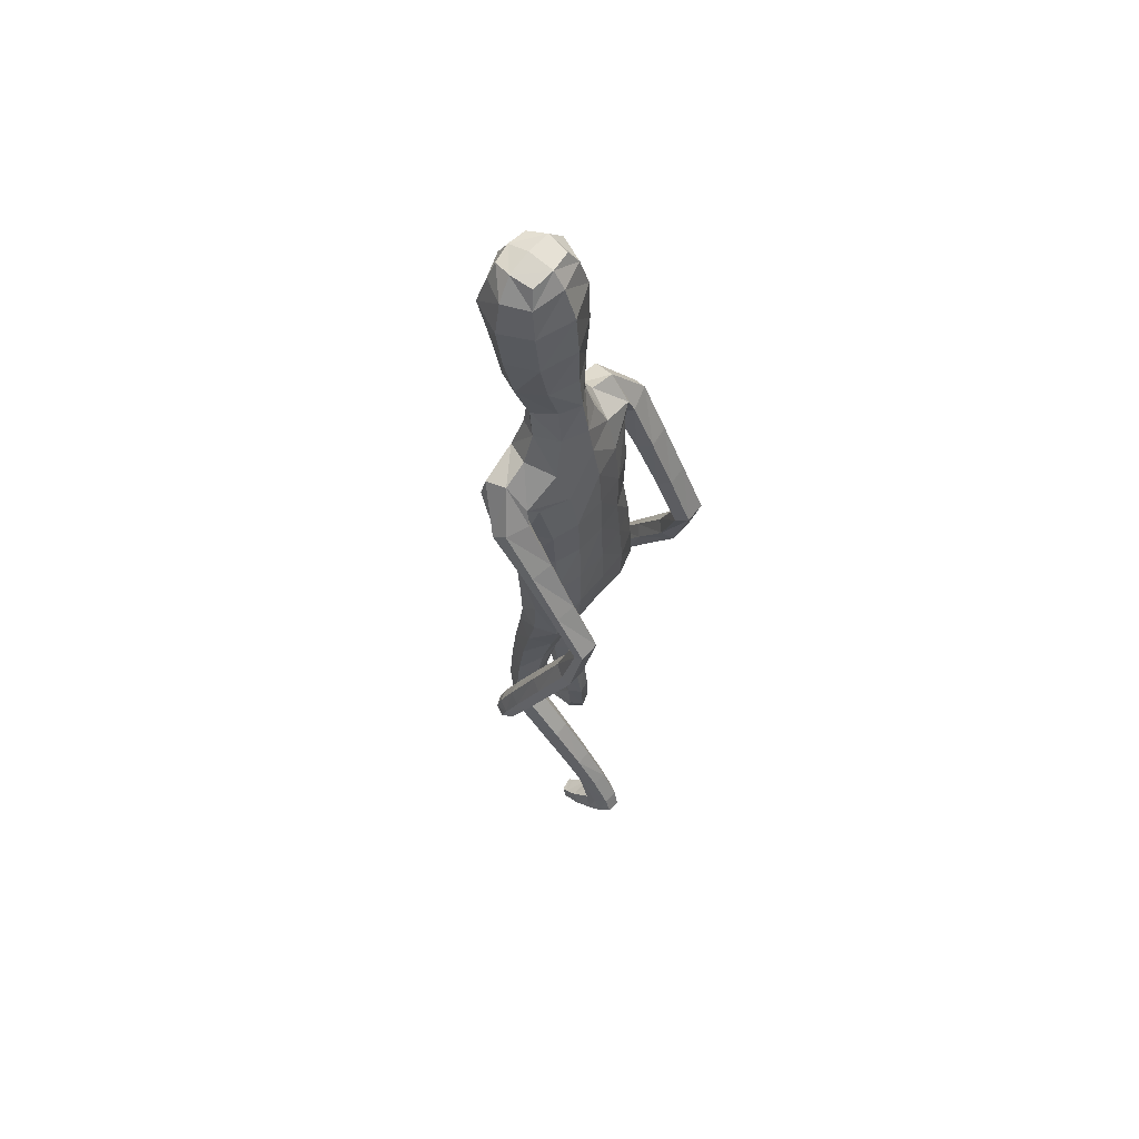
<metadata>
{"format":"obj","ext":"obj","renderer":"f3d","projection":"perspective","resolution":1024,"background":"white","views":[{"elev":63.5,"azim":127.1,"up":"+Y"}]}
</metadata>
<code>
o Group1
v -0.001134 3.154 -0.000911
v 0.1613 0.1307 -0.3426
v 0.1279 0.11 -0.307
v 0.1222 0.1607 -0.281
v 0.1496 0.1829 -0.3213
v 0.204 0.1222 -0.3356
v 0.1774 0.1062 -0.3105
v 0.1987 0.1768 -0.3117
v 0.1591 0.000548 -0.09524
v 0.155 0.0205 -0.1167
v 0.1449 -0.004459 -0.1485
v 0.1583 -0.02692 -0.1125
v 0.2084 0.002201 -0.1014
v 0.2118 0.0191 -0.1216
v 0.2193 -0.02219 -0.121
v 0.4582 1.173 -0.01753
v 0.4377 1.165 0.01981
v 0.4031 1.164 -0.02613
v 0.4446 1.177 -0.0382
v 0.4549 1.227 -0.03659
v 0.4366 1.239 0.002721
v 0.4532 1.216 -0.06428
v 0.2005 0.01015 -0.1729
v 0.2109 0.1242 -0.2254
v 0.2258 0.0628 -0.2461
v 0.2191 0.09741 -0.2999
v 0.2169 0.1559 -0.2686
v 0.2162 0.06169 -0.1658
v 0.2279 0.02184 -0.1872
v 0.2151 0.2558 -0.209
v 0.1909 0.2352 -0.1639
v 0.1368 0.2354 -0.1715
v 0.1305 0.1251 -0.2208
v 0.1448 0.06718 -0.1689
v 0.1186 0.2586 -0.2193
v 0.1305 0.08265 -0.2751
v 0.132 0.03638 -0.2145
v 0.4055 1.183 0.0298
v 0.3832 1.174 -0.003997
v 0.3932 1.237 0.01272
v 0.3653 1.226 -0.02294
v 0.07685 3.31 0.09015
v 0.1051 3.253 0.07072
v 0.08495 3.323 0.1653
v 0.1423 3.257 0.1582
v 0.1073 1.413 0.09068
v 0.1287 1.254 0.1092
v 0.2004 1.255 0.1158
v 0.2008 1.417 0.09117
v 0.2097 1.538 0.07132
v 0.1148 1.525 0.1057
v 0.09926 1.391 0.006635
v 0.1095 1.251 0.03668
v 0.113 1.404 -0.06302
v 0.1169 1.528 -0.1025
v 0.2101 1.522 -0.07834
v 0.2049 1.397 -0.05175
v 0.1404 1.235 -0.02086
v 0.391 1.204 -0.05841
v 0.1977 0.08287 -0.2852
v 0.2222 -0.003237 -0.1499
v 0.1338 2.476 -0.02697
v 0.08489 2.603 -0.009693
v 0.06423 3.305 0.2302
v 0.08711 3.243 0.2454
v 0.143 2.328 0.1799
v 0.2134 2.311 0.1465
v 0.2711 2.324 0.1337
v 0.2691 2.362 0.1674
v 0.1196 2.167 0.1582
v 0.211 2.158 0.1228
v 0.1264 2.483 0.1542
v 0.2643 2.445 0.1491
v 0.3115 2.27 0.08757
v 0.3536 2.319 0.05547
v 0.2593 2.481 0.07014
v 0.1721 2.52 0.06795
v 0.3448 2.353 0.01007
v 0.3518 2.163 -0.05595
v 0.3471 2.191 -0.09289
v 0.2657 2.345 -0.02134
v 0.2486 2.393 -0.000682
v 0.2726 2.194 -0.11
v 0.3507 2.023 -0.1944
v 0.2804 2.023 -0.2045
v 0.2419 2.166 -0.06763
v 0.2266 2.31 0.02298
v 0.2538 1.999 -0.1655
v 0.2835 1.854 -0.3008
v 0.2592 1.832 -0.2641
v 0.2764 1.976 -0.1267
v 0.2648 2.139 -0.02139
v 0.2837 1.811 -0.2294
v 0.2835 1.649 -0.2259
v 0.3062 1.67 -0.1897
v 0.3315 1.812 -0.2303
v 0.3261 1.977 -0.1254
v 0.3529 1.677 -0.1923
v 0.3403 1.496 -0.1067
v 0.3867 1.502 -0.1124
v 0.3783 1.664 -0.2303
v 0.3548 1.834 -0.2661
v 0.4103 1.488 -0.1511
v 0.4194 1.336 -0.03757
v 0.44 1.322 -0.07723
v 0.4099 1.475 -0.184
v 0.3786 1.651 -0.2642
v 0.4391 1.31 -0.1086
v 0.3671 1.296 -0.1024
v 0.3385 1.461 -0.1808
v 0.3472 1.312 -0.06237
v 0.3153 1.476 -0.141
v 0.3736 1.333 -0.02971
v 0.3091 1.635 -0.2654
v 0.3528 1.855 -0.296
v 0.3531 2 -0.1618
v 0.3202 2.137 -0.01664
v 0.262 2.263 0.0753
v 0.2744 2.326 0.0625
v 0.2278 2.307 0.05988
v 0.2113 2.355 -0.01856
v 0.2254 2.163 0.03282
v 0.1891 2.177 -0.05409
v 0.2209 2.009 0.02202
v 0.1839 2.014 -0.05842
v 0.2025 2.002 0.1067
v 0.2057 1.833 0.09018
v 0.2315 1.84 0.007244
v 0.1111 2.003 0.1355
v 0.1111 1.833 0.1252
v 0.1189 1.663 0.1179
v 0.2116 1.672 0.07395
v 0.2355 1.676 -0.007968
v 0.2412 1.535 -0.004983
v 0.2024 1.674 -0.07874
v 0.2416 1.404 0.02171
v 0.2385 1.245 0.05289
v 0.2103 1.234 -0.01379
v 0.2371 1.065 0.07762
v 0.2174 1.058 0.01154
v 0.2013 1.071 0.136
v 0.2029 0.8769 0.1511
v 0.2372 0.8757 0.09326
v 0.136 1.071 0.1304
v 0.1393 0.877 0.1468
v 0.1144 1.066 0.06673
v 0.1178 0.8746 0.08424
v 0.1505 1.059 0.01123
v 0.1537 0.8725 0.02778
v 0.2182 0.8732 0.0279
v 0.2183 0.7205 0.04135
v 0.156 0.722 0.04217
v 0.2375 0.6833 0.09184
v 0.2295 0.5267 -0.02352
v 0.2104 0.5626 -0.07246
v 0.2042 0.6502 0.138
v 0.198 0.495 0.02249
v 0.142 0.6533 0.1362
v 0.1382 0.4987 0.02065
v 0.1213 0.6892 0.08796
v 0.1185 0.5335 -0.02662
v 0.1509 0.5656 -0.07208
v 0.1459 0.4096 -0.1784
v 0.1176 0.3798 -0.136
v 0.2011 0.4053 -0.1762
v 0.1964 0.2782 -0.2532
v 0.1451 0.2814 -0.2597
v 0.2198 0.373 -0.1308
v 0.1916 0.3429 -0.0874
v 0.1363 0.3461 -0.0913
v 0.1142 1.678 -0.1114
v 0.1087 1.849 -0.1068
v 0.2 1.843 -0.07306
v 0.1025 2.02 -0.09645
v 0.106 2.195 -0.0924
v 0.1148 2.352 -0.06677
v 0.09007 2.598 0.1304
v 0.1236 2.612 0.06968
v 0.1047 2.697 0.09313
v 0.07095 2.686 0.1298
v 0.06383 2.712 0.01593
v 0.09057 2.835 0.03295
v 0.1291 2.81 0.1295
v 0.1164 2.99 0.04014
v 0.1229 3.15 0.04988
v 0.1687 3.145 0.156
v 0.1531 2.977 0.1479
v 0.1104 3.139 0.2702
v 0.09037 2.964 0.2483
v 0.08655 2.788 0.2105
v 0.1933 0.04811 -0.2344
v 0.02326 2.962 0.2655
v 0.02031 3.133 0.2857
v -0.001193 3.321 0.0785
v -0.000699 3.263 0.03961
v -0.000232 1.407 0.08946
v -0.000794 1.507 0.1142
v 0.000338 1.391 -0.01453
v 0.00048 1.541 -0.1092
v 0.000451 1.439 -0.07353
v 0.001649 2.603 -0.05099
v 0.003125 2.501 -0.0712
v -0.002801 3.241 0.2763
v -0.002628 3.31 0.2388
v -0.001998 3.336 0.1652
v -0.003432 2.173 0.1651
v -0.004291 2.335 0.1808
v -0.001781 2.478 0.1687
v -0.001034 1.833 0.1349
v -0.001227 2.005 0.1453
v -0.001128 1.657 0.1309
v 0.000787 1.852 -0.1169
v 0.000639 1.684 -0.1196
v 0.000652 2.024 -0.1076
v -5.2e-05 2.206 -0.1041
v 0.001728 2.373 -0.09538
v -0.001098 2.6 0.1491
v -0.000398 2.849 -0.01349
v -0.000248 2.721 -0.02693
v -0.000413 3 -0.01178
v 0.000104 3.154 -0.0009
v -0.003211 2.958 0.2988
v -0.003245 3.132 0.3023
v -0.0027 2.786 0.2427
v -0.001805 2.68 0.1478
v -0.1318 0.02602 0.05616
v -0.09848 0.02858 0.09782
v -0.09263 0.08537 0.08986
v -0.1201 0.08222 0.04366
v -0.1746 0.02269 0.06699
v -0.148 0.02342 0.09695
v -0.1691 0.08201 0.0552
v -0.1299 0.05617 0.3345
v -0.1257 0.06069 0.3055
v -0.1156 0.02226 0.2932
v -0.129 0.02377 0.3356
v -0.1792 0.0541 0.3285
v -0.1825 0.05682 0.3023
v -0.19 0.02291 0.3259
v -0.383 1.191 0.06463
v -0.3664 1.19 0.1047
v -0.3265 1.191 0.06327
v -0.3677 1.195 0.0453
v -0.3864 1.242 0.03994
v -0.3757 1.261 0.07929
v -0.3795 1.23 0.01398
v -0.1712 0.02072 0.2648
v -0.1815 0.08596 0.1574
v -0.1964 0.02341 0.1746
v -0.1897 0.02205 0.1107
v -0.1874 0.08793 0.1031
v -0.1869 0.06742 0.2418
v -0.1986 0.02242 0.2464
v -0.1868 0.2011 0.1085
v -0.1623 0.1995 0.1577
v -0.1082 0.1982 0.1504
v -0.1011 0.08877 0.1603
v -0.1154 0.07025 0.2362
v -0.09027 0.202 0.09732
v -0.1011 0.02372 0.1395
v -0.1027 0.01924 0.2157
v -0.3393 1.215 0.116
v -0.3116 1.207 0.08613
v -0.3342 1.268 0.09423
v -0.3005 1.259 0.06337
v -0.07952 3.31 0.08874
v -0.1074 3.253 0.06881
v -0.08897 3.323 0.1638
v -0.1461 3.257 0.1556
v -0.1064 1.429 0.09468
v -0.1241 1.277 0.1422
v -0.1958 1.277 0.1488
v -0.1998 1.432 0.09544
v -0.2113 1.546 0.05608
v -0.1163 1.538 0.09298
v -0.0978 1.394 0.01574
v -0.1049 1.261 0.07134
v -0.1117 1.395 -0.05496
v -0.1174 1.514 -0.1115
v -0.211 1.507 -0.08862
v -0.2034 1.387 -0.04152
v -0.1354 1.235 0.01766
v -0.3173 1.23 0.02806
v -0.1682 0.01822 0.131
v -0.1929 0.02244 0.2913
v -0.1177 2.487 -0.03612
v -0.08025 2.604 -0.01173
v -0.06942 3.305 0.229
v -0.09256 3.243 0.2438
v -0.1664 2.342 0.167
v -0.2354 2.337 0.1254
v -0.2899 2.364 0.104
v -0.2863 2.4 0.138
v -0.1303 2.169 0.1546
v -0.2212 2.162 0.1161
v -0.1271 2.494 0.1452
v -0.267 2.48 0.1211
v -0.3209 2.311 0.06703
v -0.3553 2.359 0.0259
v -0.2471 2.515 0.04353
v -0.1592 2.536 0.05506
v -0.339 2.388 -0.02102
v -0.3513 2.193 -0.06928
v -0.3407 2.216 -0.1078
v -0.2578 2.373 -0.04221
v -0.2419 2.426 -0.02684
v -0.2646 2.213 -0.116
v -0.3438 2.039 -0.1925
v -0.2729 2.034 -0.194
v -0.2409 2.189 -0.06785
v -0.2271 2.341 0.009001
v -0.2526 2.013 -0.1501
v -0.2763 1.857 -0.2734
v -0.2579 1.837 -0.2321
v -0.281 1.995 -0.1122
v -0.2707 2.167 -0.02227
v -0.2876 1.821 -0.1987
v -0.2661 1.668 -0.1772
v -0.2966 1.688 -0.1464
v -0.3347 1.825 -0.2055
v -0.3304 1.999 -0.1169
v -0.3431 1.686 -0.1549
v -0.3112 1.52 -0.04802
v -0.3568 1.517 -0.0594
v -0.3608 1.665 -0.1937
v -0.3523 1.844 -0.2458
v -0.3724 1.495 -0.0986
v -0.3702 1.355 0.03014
v -0.3827 1.334 -0.009574
v -0.3656 1.479 -0.1295
v -0.3544 1.649 -0.2257
v -0.3758 1.319 -0.03912
v -0.3039 1.32 -0.02348
v -0.2939 1.479 -0.1169
v -0.2924 1.343 0.01641
v -0.2788 1.501 -0.07668
v -0.3258 1.361 0.04337
v -0.2838 1.646 -0.2174
v -0.3454 1.862 -0.2772
v -0.3514 2.02 -0.1584
v -0.3263 2.168 -0.02406
v -0.2711 2.301 0.06125
v -0.2844 2.366 0.03262
v -0.2411 2.335 0.03744
v -0.2094 2.381 -0.03909
v -0.2338 2.169 0.02482
v -0.1934 2.182 -0.06043
v -0.2236 2.01 0.01795
v -0.1844 2.015 -0.06156
v -0.2061 2.002 0.1032
v -0.2074 1.833 0.08494
v -0.2319 1.84 0.002235
v -0.1139 2.003 0.1338
v -0.113 1.833 0.1236
v -0.1212 1.665 0.1094
v -0.2135 1.673 0.06237
v -0.2365 1.674 -0.01955
v -0.2426 1.53 -0.01859
v -0.2024 1.669 -0.08874
v -0.2403 1.407 0.02953
v -0.2337 1.255 0.08884
v -0.2052 1.233 0.02519
v -0.2283 1.082 0.1456
v -0.2084 1.064 0.0817
v -0.1927 1.1 0.2018
v -0.1899 0.9123 0.2508
v -0.2242 0.8997 0.1946
v -0.1274 1.101 0.1959
v -0.1264 0.9129 0.2466
v -0.1056 1.085 0.1341
v -0.1048 0.8995 0.1858
v -0.1416 1.067 0.08091
v -0.1407 0.8865 0.1307
v -0.2051 0.8858 0.1308
v -0.2016 0.7255 0.1685
v -0.1394 0.7285 0.1685
v -0.2202 0.709 0.2293
v -0.2082 0.521 0.1803
v -0.1896 0.5366 0.1215
v -0.1864 0.6962 0.2843
v -0.1762 0.5094 0.2347
v -0.1243 0.6998 0.2813
v -0.1164 0.5135 0.2314
v -0.1042 0.7157 0.2231
v -0.09736 0.5287 0.1745
v -0.1302 0.5409 0.1205
v -0.1212 0.3567 0.07965
v -0.09239 0.3454 0.13
v -0.1763 0.3523 0.08352
v -0.1684 0.2056 0.05884
v -0.1171 0.2072 0.05136
v -0.1945 0.3387 0.1378
v -0.1659 0.3276 0.1891
v -0.1106 0.3303 0.1841
v -0.1134 1.674 -0.1179
v -0.1073 1.849 -0.1083
v -0.1991 1.842 -0.07694
v -0.1013 2.02 -0.09797
v -0.1075 2.196 -0.09541
v -0.1108 2.362 -0.07495
v -0.08913 2.599 0.1281
v -0.1199 2.614 0.06613
v -0.1069 2.697 0.09117
v -0.07407 2.686 0.1284
v -0.06507 2.712 0.01477
v -0.09218 2.835 0.0313
v -0.1324 2.81 0.1272
v -0.1181 2.99 0.03803
v -0.1248 3.15 0.04765
v -0.1725 3.145 0.153
v -0.1568 2.977 0.1451
v -0.1163 3.139 0.2682
v -0.09586 2.964 0.2466
v -0.09135 2.788 0.2089
v -0.1639 0.01779 0.1925
v -0.02908 2.962 0.265
v -0.02649 3.133 0.2852
v -0.003037 2.949 0.2793
f 2 3 4
f 2 6 3
f 2 5 6
f 9 10 11
f 9 13 14
f 9 12 15
f 16 17 19
f 16 20 17
f 16 19 22
f 12 11 23
f 24 25 27
f 24 28 29
f 24 27 31
f 24 31 32
f 24 33 28
f 33 32 35
f 33 4 3
f 33 36 34
f 38 39 17
f 38 40 41
f 38 17 40
f 42 43 194
f 42 44 43
f 46 47 48
f 46 49 50
f 46 52 47
f 46 51 196
f 46 196 198
f 54 55 57
f 54 200 199
f 54 52 200
f 54 58 53
f 19 18 22
f 7 60 3
f 7 6 60
f 61 14 13
f 61 29 14
f 61 15 23
f 62 202 201
f 39 41 18
f 64 204 65
f 64 44 204
f 64 65 45
f 66 67 68
f 66 70 71
f 66 207 206
f 66 72 208
f 66 69 72
f 73 69 74
f 73 76 72
f 73 75 76
f 78 75 79
f 78 81 76
f 78 80 83
f 83 80 85
f 83 86 81
f 83 85 88
f 88 85 90
f 88 91 86
f 88 90 93
f 93 90 95
f 93 96 91
f 93 95 98
f 98 95 100
f 98 101 102
f 98 100 103
f 103 100 105
f 103 106 107
f 103 105 106
f 108 105 20
f 108 109 106
f 108 22 59
f 109 111 112
f 109 59 111
f 111 113 112
f 111 41 40
f 113 104 99
f 113 40 21
f 112 94 114
f 112 99 94
f 114 107 110
f 114 89 107
f 114 94 89
f 115 102 101
f 115 84 102
f 115 89 84
f 116 97 102
f 116 79 117
f 116 84 80
f 117 92 97
f 117 74 92
f 117 79 75
f 118 87 92
f 118 68 87
f 118 74 68
f 119 82 87
f 119 120 82
f 119 68 67
f 120 122 121
f 120 67 122
f 122 124 123
f 122 71 124
f 126 127 128
f 126 129 127
f 126 71 70
f 129 210 130
f 129 70 206
f 209 211 131
f 211 197 131
f 131 132 130
f 131 51 132
f 132 133 127
f 132 50 133
f 134 56 133
f 134 136 56
f 134 50 49
f 136 137 57
f 136 49 48
f 137 139 138
f 137 48 139
f 141 142 139
f 141 144 142
f 141 48 47
f 144 146 145
f 144 47 53
f 146 148 149
f 146 53 148
f 148 140 150
f 148 58 140
f 150 151 149
f 150 143 153
f 150 140 143
f 153 154 155
f 153 156 154
f 153 143 156
f 156 158 157
f 156 142 145
f 158 160 161
f 158 145 147
f 160 152 162
f 160 147 149
f 162 163 164
f 162 155 165
f 162 152 155
f 165 166 167
f 165 168 166
f 165 155 168
f 168 169 30
f 168 154 169
f 169 170 32
f 169 157 170
f 170 164 35
f 170 159 161
f 166 8 167
f 166 30 8
f 167 35 164
f 167 5 35
f 138 58 54
f 135 171 172
f 135 56 171
f 135 173 128
f 171 213 212
f 171 55 213
f 212 214 172
f 214 215 174
f 215 216 175
f 175 123 125
f 175 176 121
f 174 125 173
f 173 125 124
f 104 21 20
f 72 177 217
f 72 77 178
f 178 179 180
f 178 63 179
f 178 77 62
f 181 182 183
f 181 219 182
f 181 63 219
f 218 220 182
f 220 1 184
f 1 195 185
f 185 186 184
f 185 43 45
f 186 188 189
f 186 45 188
f 188 193 192
f 188 65 193
f 222 418 192
f 224 225 180
f 225 217 177
f 190 183 187
f 190 180 179
f 187 183 184
f 205 44 194
f 216 202 176
f 62 82 176
f 62 77 82
f 60 191 37
f 60 26 191
f 191 23 11
f 191 25 23
f 37 11 10
f 34 10 14
f 26 6 8
f 193 223 222
f 418 224 190
f 226 229 227
f 226 227 230
f 226 230 229
f 233 236 235
f 233 234 238
f 233 237 239
f 240 243 241
f 240 241 244
f 240 244 246
f 236 239 247
f 248 251 249
f 248 249 253
f 248 255 251
f 248 257 256
f 248 252 257
f 257 228 259
f 257 260 227
f 257 258 260
f 262 241 263
f 262 263 265
f 262 264 241
f 266 194 267
f 266 267 268
f 270 273 272
f 270 275 274
f 270 271 276
f 270 196 275
f 270 276 198
f 278 281 279
f 278 279 199
f 278 200 276
f 278 276 277
f 243 246 242
f 231 227 284
f 231 284 230
f 285 239 237
f 285 238 253
f 285 253 247
f 286 287 201
f 263 242 265
f 288 289 204
f 288 204 268
f 288 268 269
f 290 293 292
f 290 291 294
f 290 294 206
f 290 207 208
f 290 296 293
f 297 299 298
f 297 296 300
f 297 300 299
f 302 304 303
f 302 300 305
f 302 305 307
f 307 309 304
f 307 305 310
f 307 310 312
f 312 314 309
f 312 310 315
f 312 315 317
f 317 319 314
f 317 315 320
f 317 320 319
f 322 324 319
f 322 320 326
f 322 325 327
f 327 329 324
f 327 325 331
f 327 330 329
f 332 246 244
f 332 330 333
f 332 333 283
f 333 334 336
f 333 335 283
f 335 336 337
f 335 337 264
f 337 323 328
f 337 328 245
f 336 334 338
f 336 318 323
f 338 334 331
f 338 331 339
f 338 313 318
f 339 331 325
f 339 326 308
f 339 308 313
f 340 326 321
f 340 321 341
f 340 303 304
f 341 321 316
f 341 316 298
f 341 298 299
f 342 316 311
f 342 311 292
f 342 292 298
f 343 311 306
f 343 306 344
f 343 344 291
f 344 345 346
f 344 346 291
f 346 347 348
f 346 348 350
f 350 348 352
f 350 351 353
f 350 353 295
f 353 354 210
f 353 210 294
f 209 354 211
f 211 355 197
f 355 354 356
f 355 356 275
f 356 351 357
f 356 357 358
f 358 357 280
f 358 280 360
f 358 360 273
f 360 281 361
f 360 361 272
f 361 362 363
f 361 363 272
f 365 363 366
f 365 366 368
f 365 368 271
f 368 369 370
f 368 370 277
f 370 371 373
f 370 372 277
f 372 373 374
f 372 364 282
f 374 373 375
f 374 375 377
f 374 367 364
f 377 375 379
f 377 378 380
f 377 380 367
f 380 381 382
f 380 382 369
f 382 383 385
f 382 384 371
f 384 385 386
f 384 376 373
f 386 385 388
f 386 387 389
f 386 379 376
f 389 387 391
f 389 390 392
f 389 392 379
f 392 254 393
f 392 393 378
f 393 255 256
f 393 394 381
f 394 256 259
f 394 388 385
f 390 391 232
f 390 232 254
f 391 387 388
f 391 259 229
f 362 281 278
f 359 397 396
f 359 395 280
f 359 357 352
f 395 396 212
f 395 213 279
f 212 396 214
f 214 398 215
f 215 399 216
f 399 398 349
f 399 347 345
f 398 396 397
f 397 352 348
f 328 329 244
f 296 208 217
f 296 401 402
f 402 401 403
f 402 403 287
f 402 287 286
f 405 403 407
f 405 406 219
f 405 219 201
f 218 406 220
f 220 408 221
f 221 409 195
f 409 408 410
f 409 410 269
f 410 411 413
f 410 412 269
f 412 413 416
f 412 417 289
f 222 416 418
f 224 414 404
f 225 404 401
f 414 413 411
f 414 407 403
f 411 408 407
f 205 194 268
f 216 400 202
f 286 400 306
f 286 306 301
f 284 260 261
f 284 415 250
f 415 261 235
f 415 247 249
f 261 258 234
f 258 252 238
f 250 251 232
f 417 416 222
f 224 418 414
f 5 2 4
f 6 7 3
f 5 8 6
f 12 9 11
f 10 9 14
f 13 9 15
f 17 18 19
f 20 21 17
f 20 16 22
f 15 12 23
f 25 26 27
f 25 24 29
f 27 30 31
f 33 24 32
f 33 34 28
f 4 33 35
f 36 33 3
f 36 37 34
f 39 18 17
f 39 38 41
f 17 21 40
f 43 195 194
f 44 45 43
f 49 46 48
f 51 46 50
f 52 53 47
f 51 197 196
f 52 46 198
f 55 56 57
f 55 54 199
f 52 198 200
f 52 54 53
f 18 59 22
f 60 36 3
f 6 26 60
f 15 61 13
f 29 28 14
f 29 61 23
f 63 62 201
f 41 59 18
f 204 203 65
f 44 205 204
f 44 64 45
f 69 66 68
f 67 66 71
f 70 66 206
f 207 66 208
f 69 73 72
f 75 73 74
f 76 77 72
f 75 78 76
f 80 78 79
f 81 82 76
f 81 78 83
f 80 84 85
f 86 87 81
f 86 83 88
f 85 89 90
f 91 92 86
f 91 88 93
f 90 94 95
f 96 97 91
f 96 93 98
f 95 99 100
f 96 98 102
f 101 98 103
f 100 104 105
f 101 103 107
f 105 108 106
f 22 108 20
f 109 110 106
f 109 108 59
f 110 109 112
f 59 41 111
f 113 99 112
f 113 111 40
f 104 100 99
f 104 113 21
f 110 112 114
f 99 95 94
f 107 106 110
f 89 115 107
f 94 90 89
f 107 115 101
f 84 116 102
f 89 85 84
f 97 96 102
f 97 116 117
f 79 116 80
f 92 91 97
f 74 118 92
f 74 117 75
f 87 86 92
f 68 119 87
f 74 69 68
f 82 81 87
f 120 121 82
f 120 119 67
f 122 123 121
f 67 71 122
f 124 125 123
f 71 126 124
f 124 126 128
f 129 130 127
f 129 126 70
f 210 209 130
f 210 129 206
f 130 209 131
f 197 51 131
f 132 127 130
f 51 50 132
f 133 128 127
f 50 134 133
f 56 135 133
f 136 57 56
f 136 134 49
f 137 138 57
f 137 136 48
f 139 140 138
f 48 141 139
f 142 143 139
f 144 145 142
f 144 141 47
f 146 147 145
f 146 144 53
f 147 146 149
f 53 58 148
f 149 148 150
f 58 138 140
f 151 152 149
f 151 150 153
f 140 139 143
f 151 153 155
f 156 157 154
f 143 142 156
f 158 159 157
f 158 156 145
f 159 158 161
f 160 158 147
f 161 160 162
f 152 160 149
f 161 162 164
f 163 162 165
f 152 151 155
f 163 165 167
f 168 30 166
f 155 154 168
f 169 31 30
f 154 157 169
f 31 169 32
f 157 159 170
f 32 170 35
f 164 170 161
f 8 5 167
f 30 27 8
f 163 167 164
f 5 4 35
f 57 138 54
f 173 135 172
f 56 55 171
f 133 135 128
f 172 171 212
f 55 199 213
f 214 174 172
f 215 175 174
f 216 176 175
f 174 175 125
f 123 175 121
f 172 174 173
f 128 173 124
f 105 104 20
f 208 72 217
f 177 72 178
f 177 178 180
f 63 181 179
f 63 178 62
f 179 181 183
f 219 218 182
f 63 201 219
f 220 184 182
f 1 185 184
f 195 43 185
f 186 187 184
f 186 185 45
f 187 186 189
f 45 65 188
f 189 188 192
f 65 203 223
f 193 65 223
f 190 224 180
f 180 225 177
f 189 190 187
f 183 190 179
f 183 182 184
f 44 42 194
f 202 62 176
f 82 121 176
f 77 76 82
f 36 60 37
f 26 25 191
f 37 191 11
f 25 29 23
f 34 37 10
f 28 34 14
f 27 26 8
f 192 193 222
f 192 418 190
f 189 192 190
f 229 228 227
f 227 231 230
f 230 232 229
f 234 233 235
f 237 233 238
f 236 233 239
f 243 242 241
f 241 245 244
f 243 240 246
f 235 236 247
f 251 250 249
f 252 248 253
f 255 254 251
f 255 248 256
f 252 258 257
f 256 257 259
f 228 257 227
f 258 261 260
f 241 242 263
f 264 262 265
f 264 245 241
f 194 195 267
f 267 269 268
f 271 270 272
f 273 270 274
f 271 277 276
f 196 197 275
f 196 270 198
f 281 280 279
f 200 278 199
f 200 198 276
f 282 278 277
f 246 283 242
f 227 260 284
f 284 250 230
f 238 285 237
f 238 252 253
f 239 285 247
f 202 286 201
f 242 283 265
f 289 203 204
f 204 205 268
f 289 288 269
f 291 290 292
f 291 295 294
f 207 290 206
f 296 290 208
f 296 297 293
f 293 297 298
f 296 301 300
f 300 302 299
f 299 302 303
f 300 306 305
f 304 302 307
f 309 308 304
f 305 311 310
f 309 307 312
f 314 313 309
f 310 316 315
f 314 312 317
f 319 318 314
f 315 321 320
f 320 322 319
f 324 323 319
f 325 322 326
f 324 322 327
f 329 328 324
f 330 327 331
f 330 332 329
f 329 332 244
f 330 334 333
f 246 332 283
f 335 333 336
f 335 265 283
f 336 323 337
f 265 335 264
f 323 324 328
f 264 337 245
f 318 336 338
f 318 319 323
f 334 330 331
f 313 338 339
f 313 314 318
f 326 339 325
f 326 340 308
f 308 309 313
f 326 320 321
f 303 340 341
f 308 340 304
f 321 315 316
f 316 342 298
f 303 341 299
f 316 310 311
f 311 343 292
f 292 293 298
f 311 305 306
f 306 345 344
f 292 343 291
f 345 347 346
f 346 295 291
f 347 349 348
f 295 346 350
f 351 350 352
f 351 354 353
f 353 294 295
f 354 209 210
f 210 206 294
f 354 355 211
f 355 275 197
f 354 351 356
f 356 274 275
f 351 352 357
f 274 356 358
f 357 359 280
f 280 281 360
f 274 358 273
f 281 362 361
f 273 360 272
f 362 364 363
f 363 365 272
f 363 367 366
f 366 369 368
f 272 365 271
f 369 371 370
f 271 368 277
f 372 370 373
f 372 282 277
f 364 372 374
f 364 362 282
f 373 376 375
f 367 374 377
f 367 363 364
f 378 377 379
f 378 381 380
f 380 366 367
f 381 383 382
f 366 380 369
f 384 382 385
f 369 382 371
f 376 384 386
f 371 384 373
f 387 386 388
f 379 386 389
f 379 375 376
f 390 389 391
f 390 254 392
f 392 378 379
f 254 255 393
f 393 381 378
f 394 393 256
f 394 383 381
f 388 394 259
f 383 394 385
f 391 229 232
f 232 251 254
f 259 391 388
f 259 228 229
f 282 362 278
f 395 359 396
f 395 279 280
f 397 359 352
f 213 395 212
f 213 199 279
f 396 398 214
f 398 399 215
f 399 400 216
f 347 399 349
f 400 399 345
f 349 398 397
f 349 397 348
f 245 328 244
f 401 296 217
f 301 296 402
f 401 404 403
f 403 405 287
f 301 402 286
f 406 405 407
f 406 218 219
f 287 405 201
f 406 408 220
f 408 409 221
f 409 267 195
f 408 411 410
f 267 409 269
f 412 410 413
f 412 289 269
f 417 412 416
f 417 223 289
f 223 203 289
f 225 224 404
f 217 225 401
f 407 414 411
f 404 414 403
f 408 406 407
f 194 266 268
f 400 286 202
f 400 345 306
f 306 300 301
f 415 284 261
f 415 249 250
f 247 415 235
f 247 253 249
f 235 261 234
f 234 258 238
f 230 250 232
f 223 417 222
f 418 416 414
f 416 413 414

</code>
